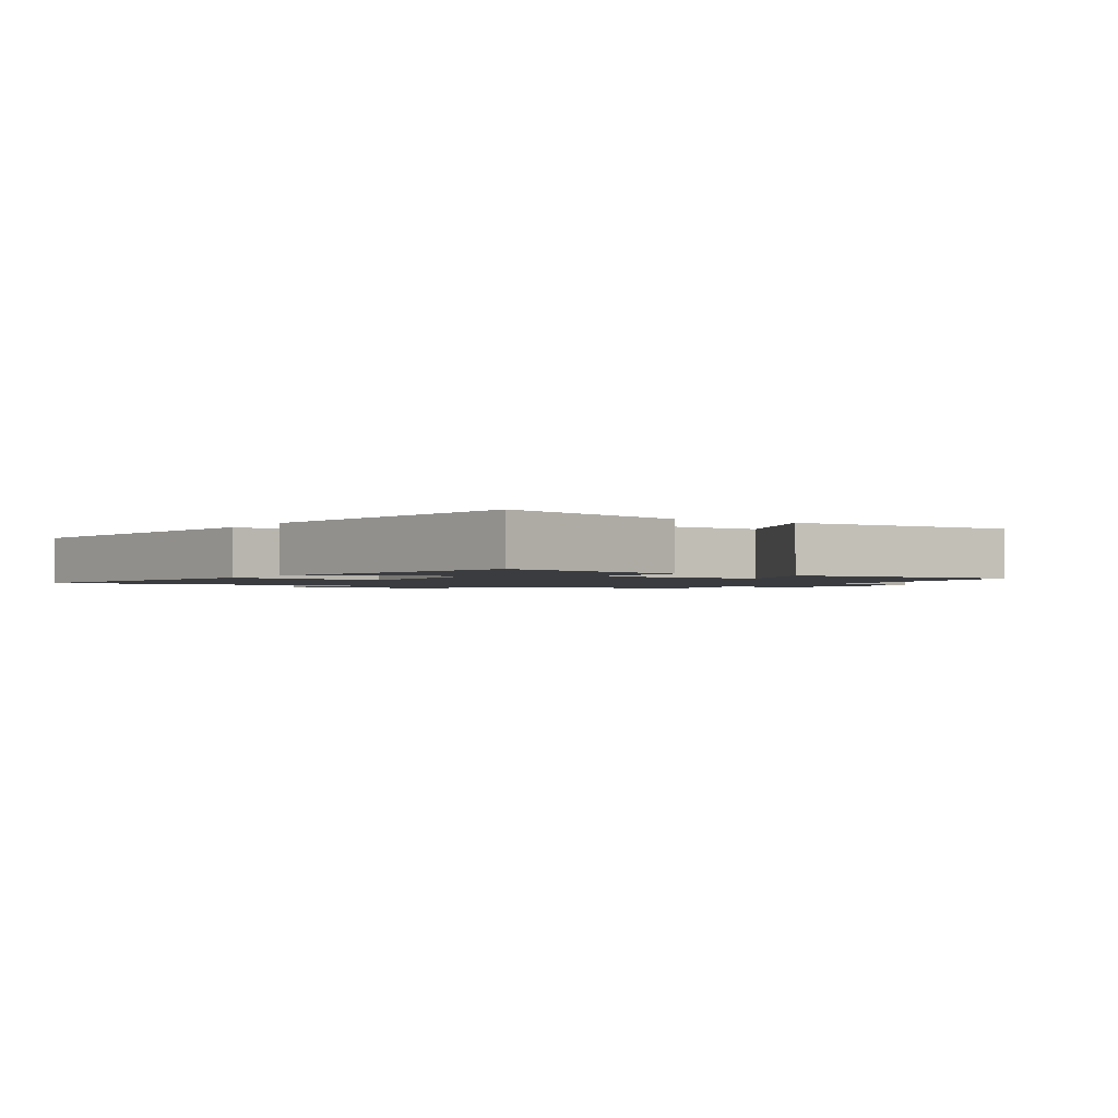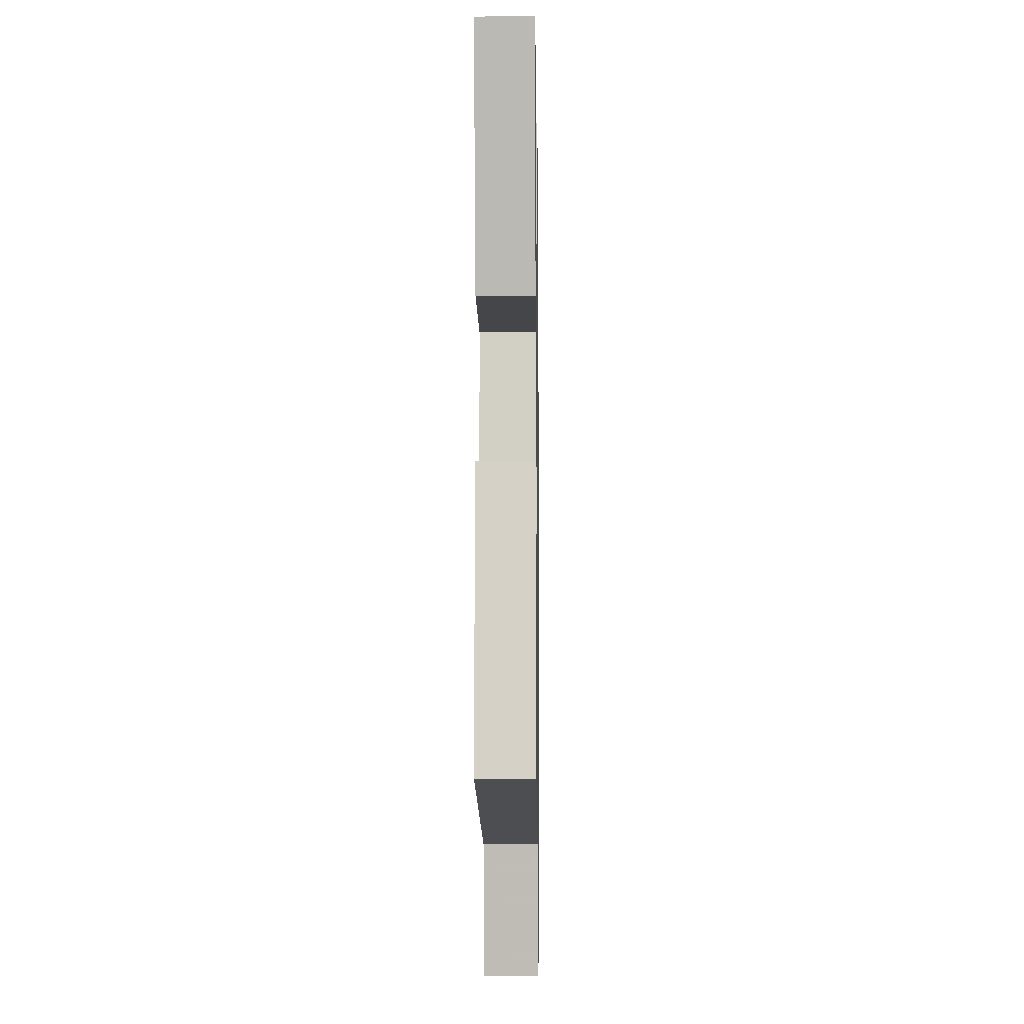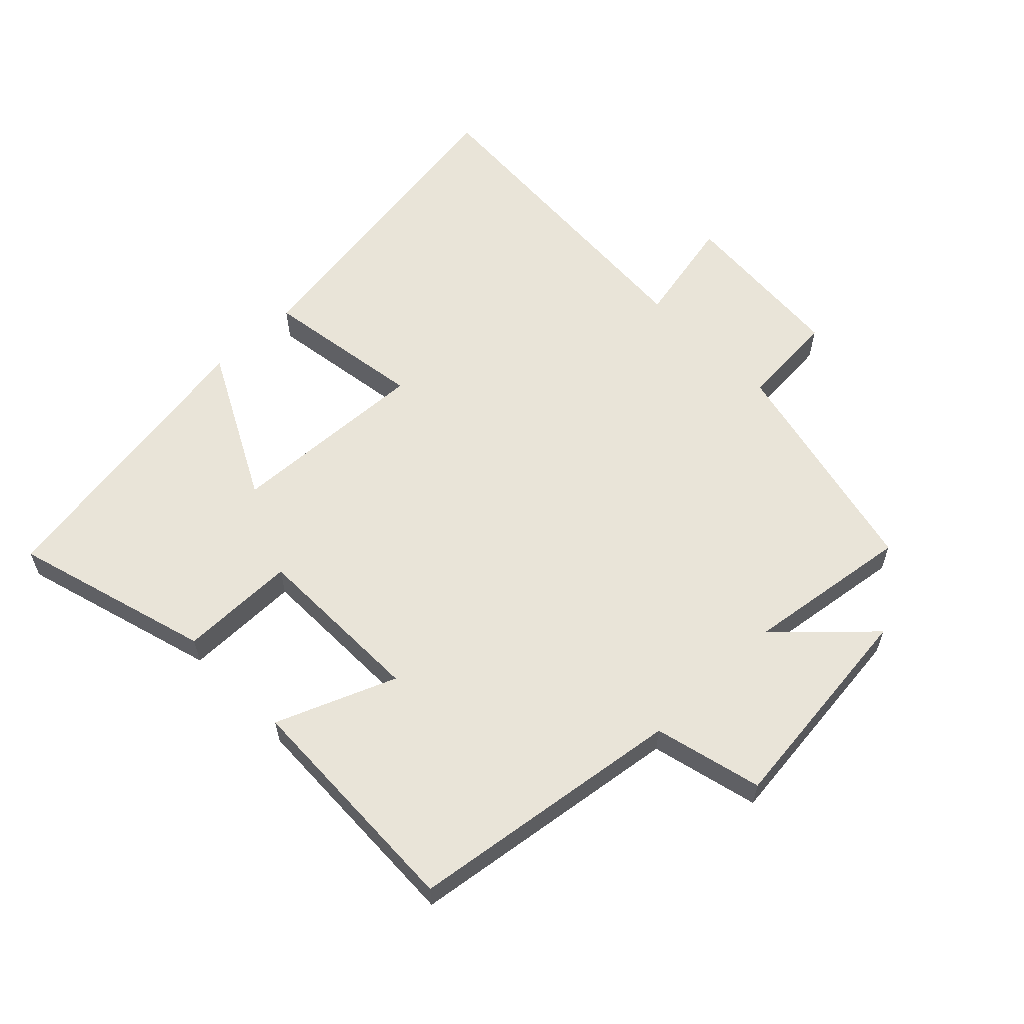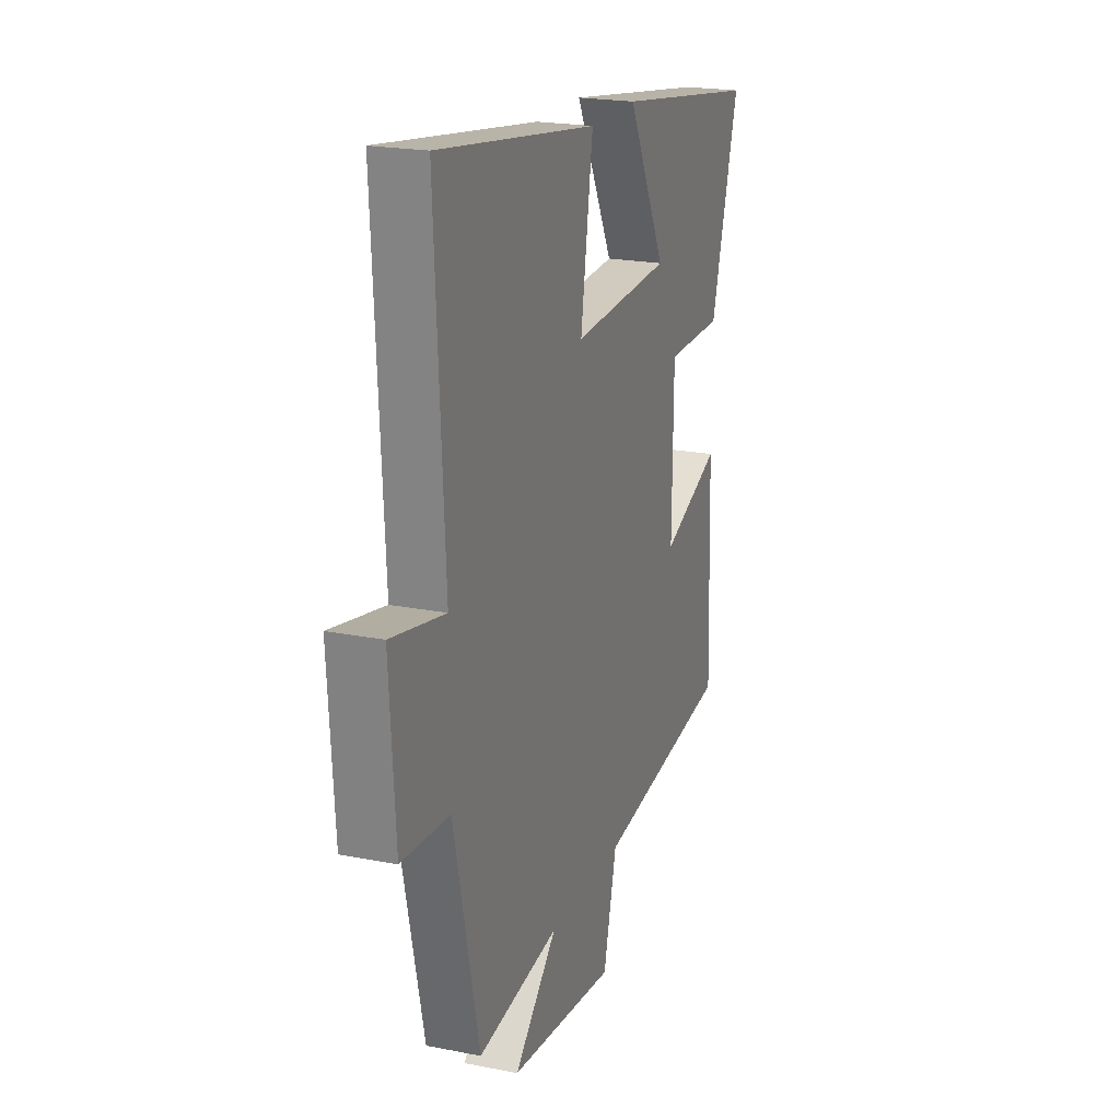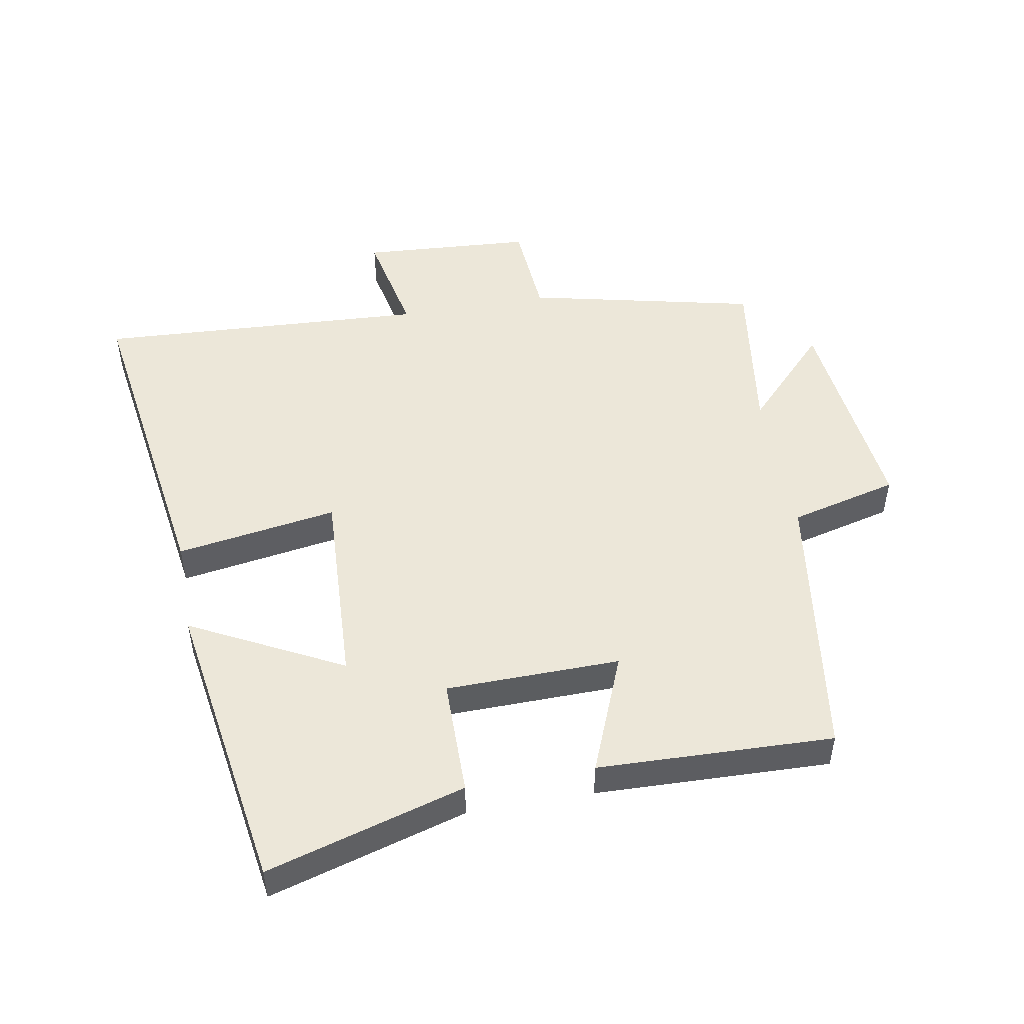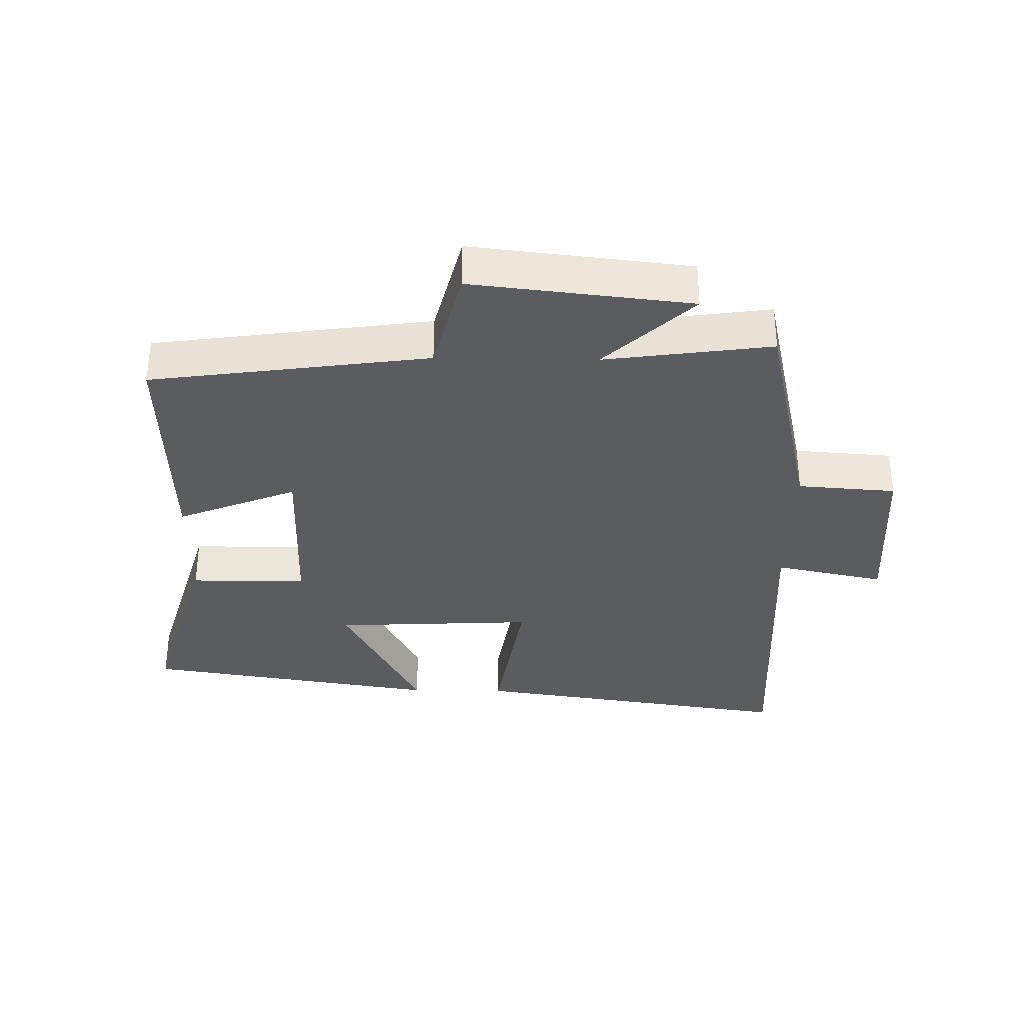
<metadata>
{"format":"obj","ext":"obj","renderer":"f3d","projection":"perspective","resolution":1024,"background":"white","views":[{"elev":-1.7,"azim":57.6,"up":"+Y"},{"elev":-9.2,"azim":90.8,"up":"+Z"},{"elev":60.0,"azim":135.8,"up":"+Y"},{"elev":20.9,"azim":-70.4,"up":"+Z"},{"elev":49.8,"azim":79.8,"up":"+Y"},{"elev":-34.1,"azim":179.0,"up":"+Y"}]}
</metadata>
<code>
v -0.419 0.07 -0.536
v -0.5 0.07 -0.18
v -0.652 0.07 -0.169
v -0.67 0.07 0.097
v -0.5 0.07 0.062
v -0.529 0.07 0.575
v -0.024 0.07 0.5
v -0.063 0.07 0.25
v 0.249 0.07 0.266
v 0.128 0.07 0.5
v 0.589 0.07 0.428
v 0.5 0.07 0.121
v 0.319 0.07 0.12
v 0.315 0.07 -0.15
v 0.5 0.07 -0.075
v 0.512 0.07 -0.44
v 0.083 0.07 -0.5
v 0.041 0.07 -0.668
v -0.297 0.07 -0.63
v -0.161 0.07 -0.5
v -0.419 0 -0.536
v -0.5 0 -0.18
v -0.652 0 -0.169
v -0.67 0 0.097
v -0.5 0 0.062
v -0.529 0 0.575
v -0.024 0 0.5
v -0.063 0 0.25
v 0.249 0 0.266
v 0.128 0 0.5
v 0.589 0 0.428
v 0.5 0 0.121
v 0.319 0 0.12
v 0.315 0 -0.15
v 0.5 0 -0.075
v 0.512 0 -0.44
v 0.083 0 -0.5
v 0.041 0 -0.668
v -0.297 0 -0.63
v -0.161 0 -0.5
f 17 18 19 20
f 16 17 20
f 15 16 20
f 14 15 20
f 20 1 2
f 14 20 2
f 13 14 2
f 11 12 13
f 9 10 11
f 13 2 3
f 11 13 3
f 9 11 3
f 5 6 7 8
f 5 8 9 3
f 3 4 5
f 40 39 38 37
f 40 37 36
f 40 36 35
f 40 35 34
f 22 21 40
f 22 40 34
f 22 34 33
f 33 32 31
f 31 30 29
f 23 22 33
f 23 33 31
f 23 31 29
f 28 27 26 25
f 23 29 28 25
f 25 24 23
f 1 21 22 2
f 2 22 23 3
f 3 23 24 4
f 4 24 25 5
f 5 25 26 6
f 6 26 27 7
f 7 27 28 8
f 8 28 29 9
f 9 29 30 10
f 10 30 31 11
f 11 31 32 12
f 12 32 33 13
f 13 33 34 14
f 14 34 35 15
f 15 35 36 16
f 16 36 37 17
f 17 37 38 18
f 18 38 39 19
f 19 39 40 20
f 20 40 21 1

</code>
